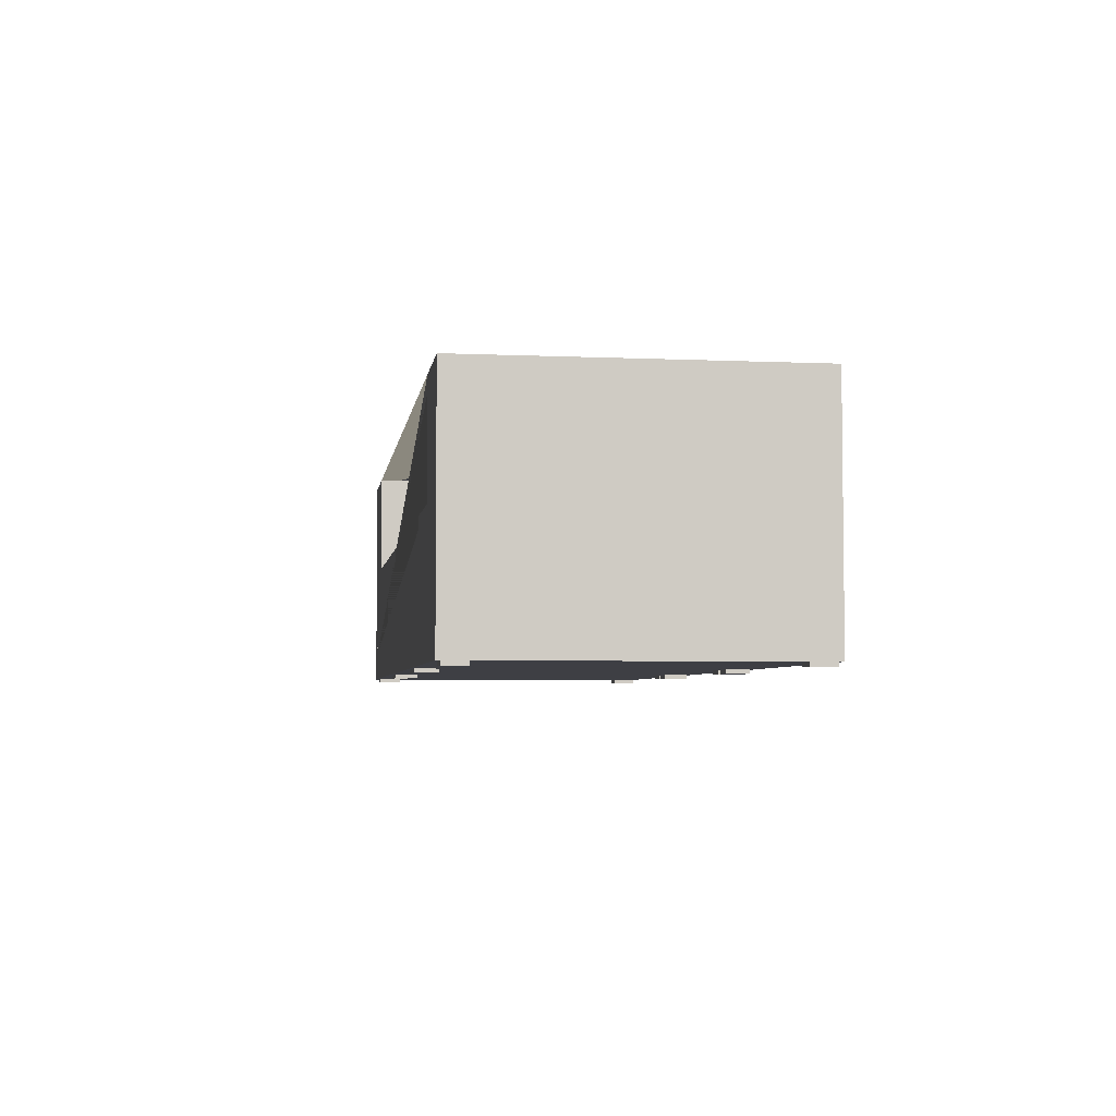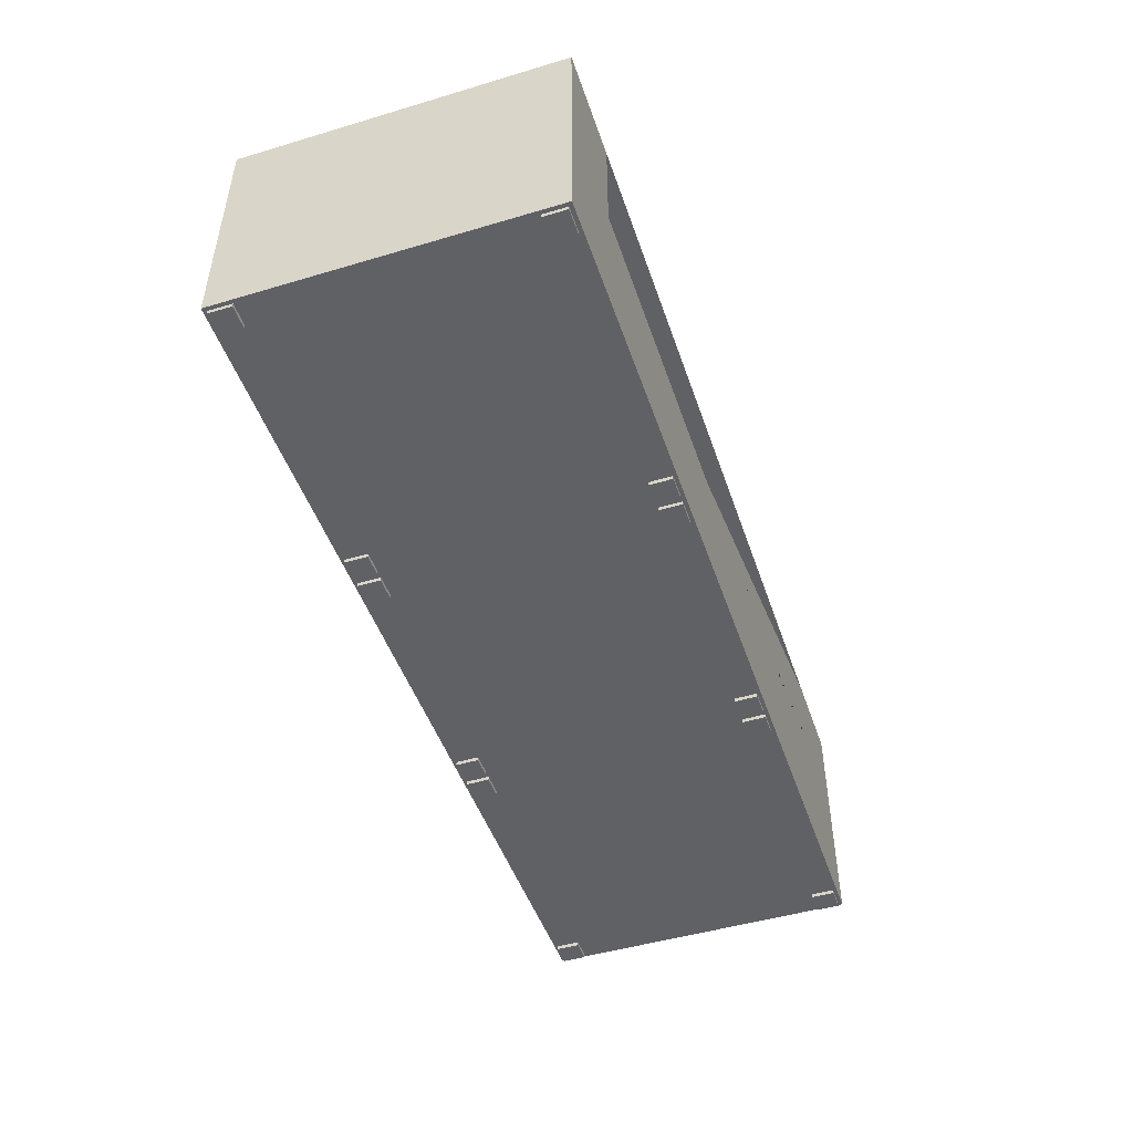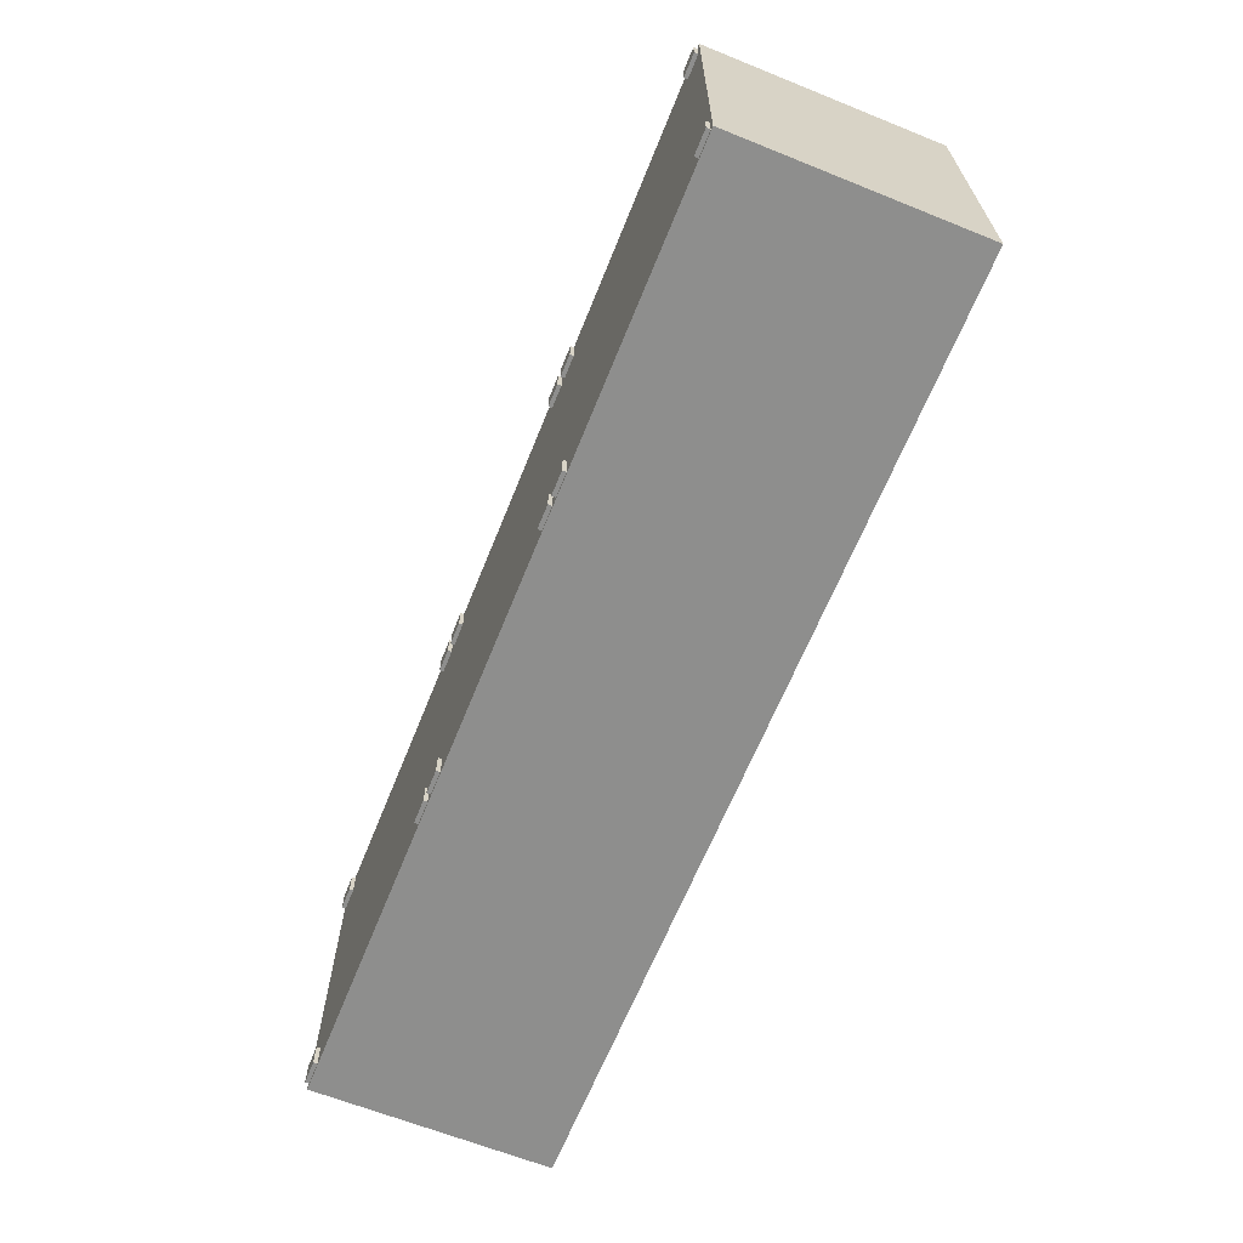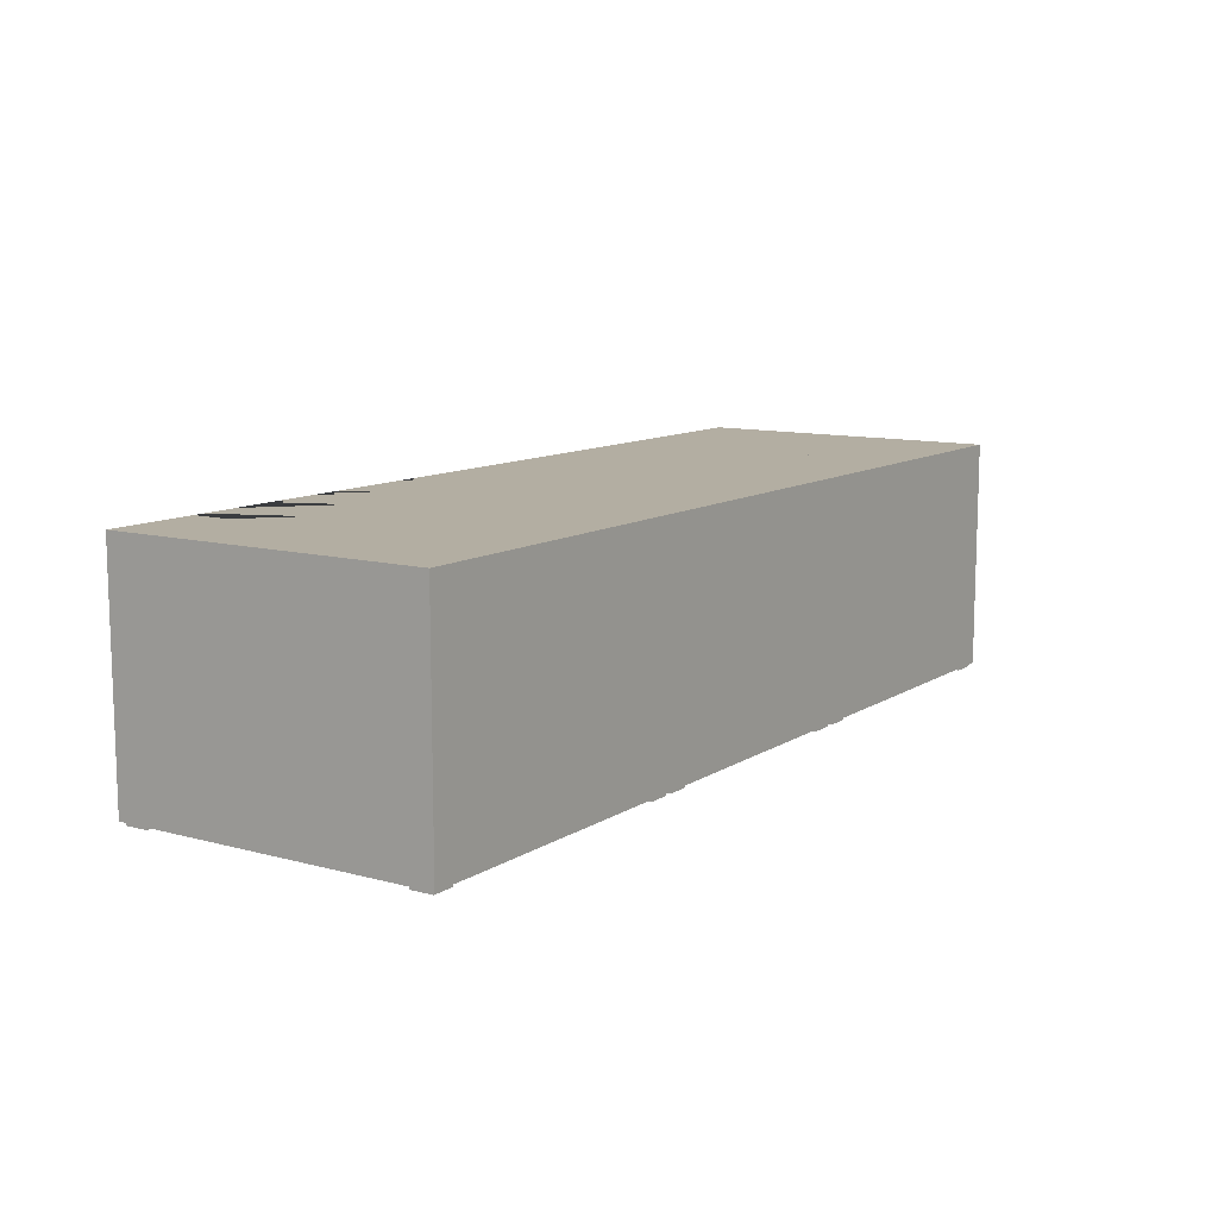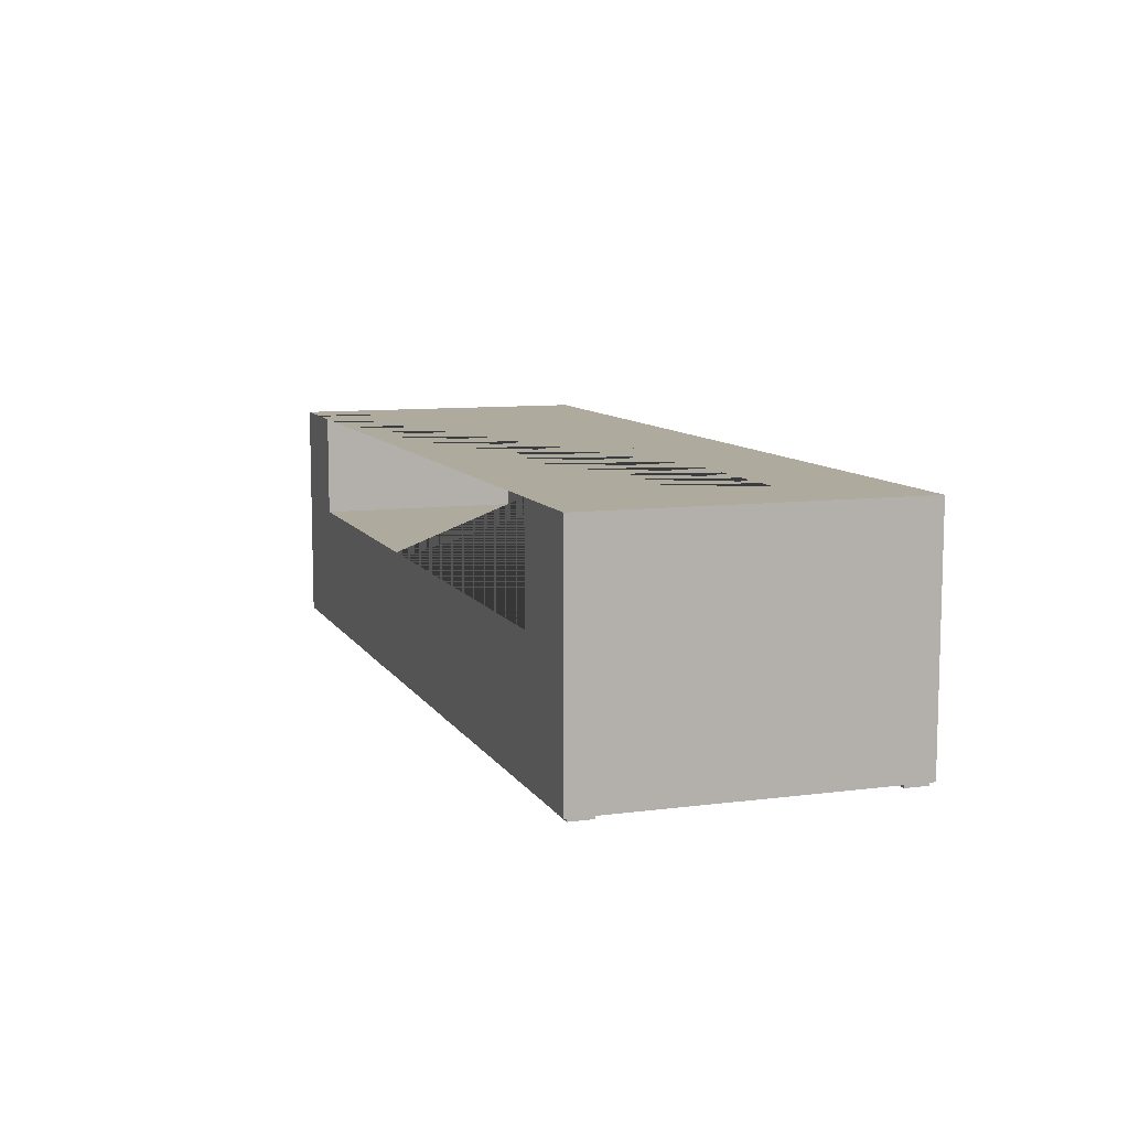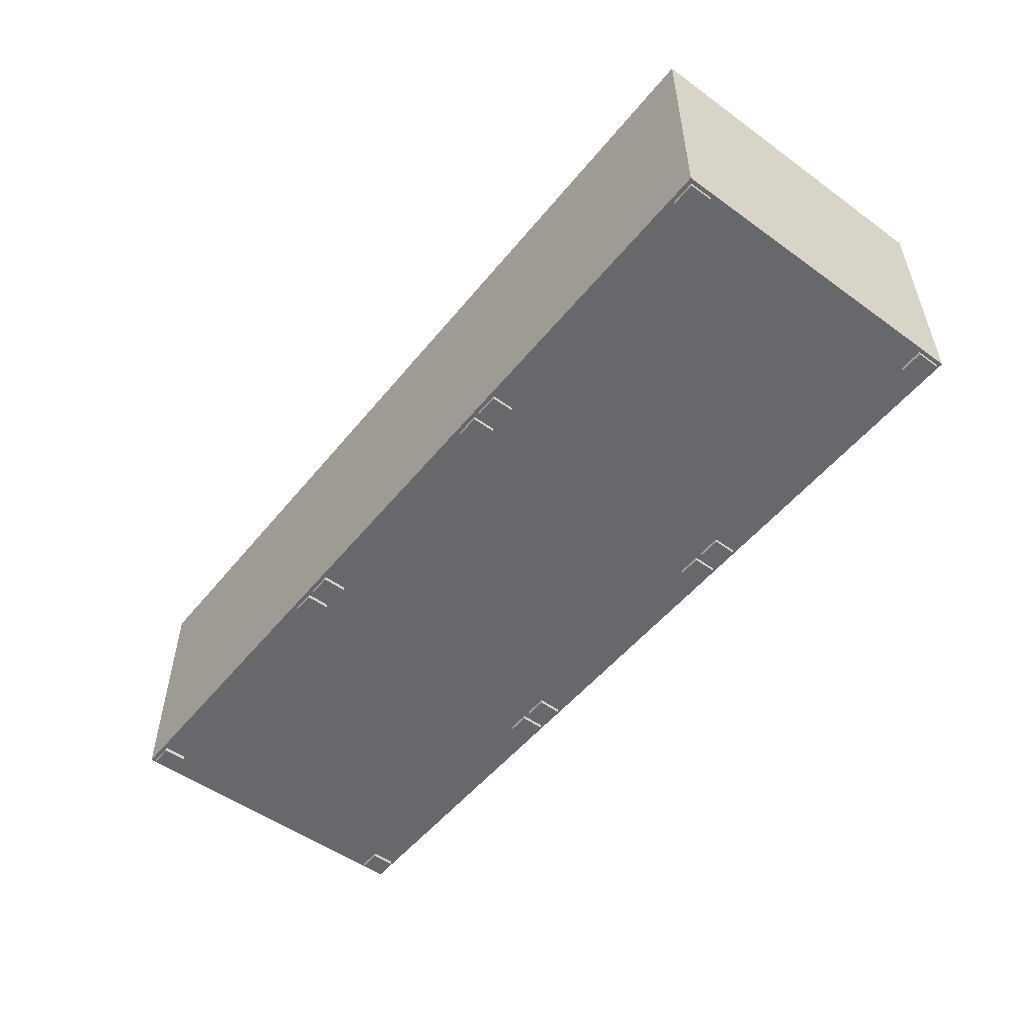
<metadata>
{"format":"obj","ext":"obj","renderer":"f3d","projection":"perspective","resolution":1024,"background":"white","views":[{"elev":-4.5,"azim":81.9,"up":"+Y"},{"elev":-47.8,"azim":-71.5,"up":"+Y"},{"elev":-64.9,"azim":68.0,"up":"+Z"},{"elev":10.8,"azim":123.7,"up":"+Y"},{"elev":9.3,"azim":71.1,"up":"+Y"},{"elev":-52.3,"azim":-127.9,"up":"+Y"}]}
</metadata>
<code>
g Mesh1 Model
v -0.9485 0.62 0.454
v -0.7675 0.62 0.454
v -0.7675 0.62 -0.102
v 1.135 0.62 -0.102
v 1.135 0.62 0.454
v 1.301 0.62 0.454
v 1.301 0.62 -0.296
v 0.5515 0.62 -0.296
v -0.1985 0.62 -0.296
v -0.9485 0.62 -0.296
f 1 2 3 4 5 6 7 8 9 10
v -0.9485 0.09 0.454
v -0.1985 0.09 0.454
v 0.5515 0.09 0.454
v 1.301 0.09 0.454
v 1.135 0.344 0.454
v -0.7675 0.344 0.454
f 11 12 13 14 6 5 15 16 2 1
v -0.1985 0.09 -0.296
v -0.9485 0.09 -0.296
f 17 18 11 12
v -1.029 0.09 -0.296
v -0.1985 0.09 -0.376
v -1.029 0.09 -0.376
f 19 18 17 20 21
v -1.029 0.09 0.454
f 18 11 22 19
f 11 18 10 1
f 10 9 17 18
v -1.029 0.62 -0.296
v -0.1985 0.62 -0.376
v -1.029 0.62 -0.376
f 23 10 9 24 25
v -1.029 0.62 0.454
f 1 10 23 26
f 18 19 23 10
f 21 19 23 25
v -1.029 0.01 -0.376
v -1.029 0.01 0.454
f 27 28 22 19 21
v -1.019 0.01 0.444
f 29 28 27
v -0.1985 0.01 0.454
f 28 29 30
v -0.9585 0.01 0.444
f 30 29 31
v -1.019 8.125e-14 0.444
v -0.9585 8.125e-14 0.444
f 31 29 32 33
v -0.9585 0.01 0.384
v -1.019 0.01 0.384
f 34 31 29 35
v -0.2685 0.01 -0.366
f 34 36 31
v -0.9585 0.01 -0.306
f 37 36 34
v -0.1985 0.01 -0.376
f 37 38 36
v -0.9585 0.01 -0.366
f 39 38 37
v -1.019 0.01 -0.366
f 40 38 39
f 38 40 27
v -1.019 0.01 -0.306
f 41 27 40
f 29 27 41
f 29 41 35
f 37 35 41
f 35 37 34
v -0.9585 8.125e-14 0.384
v -1.019 8.125e-14 0.384
f 35 34 42 43
f 34 31 33 42
f 42 33 32 43
f 29 35 43 32
v -1.019 6.234e-15 -0.306
v -0.9585 6.234e-15 -0.306
f 37 41 44 45
f 39 37 41 40
v -0.9585 6.234e-15 -0.366
f 39 37 45 46
v -1.019 6.234e-15 -0.366
f 46 45 44 47
f 41 40 47 44
f 40 39 46 47
f 38 27 21 20
f 20 21 25 24
v 0.5515 0.09 -0.376
v 0.5515 0.62 -0.376
f 48 20 24 49
v 0.5515 0.01 -0.376
f 50 38 20 48
v -0.1885 0.01 -0.366
f 51 38 50
v -0.1885 0.01 0.384
f 52 38 51
v -0.1885 0.01 0.444
f 38 52 53
v -0.1885 1.45e-13 0.384
v -0.1885 1.45e-13 0.444
f 53 52 54 55
v -0.1285 0.01 0.444
v -0.1285 0.01 0.384
f 56 53 52 57
v -0.1285 1.45e-13 0.444
f 56 53 55 58
v 0.5515 0.01 0.454
f 59 53 56
f 30 53 59
f 53 30 38
v -0.2085 0.01 0.444
f 60 38 30
v -0.2085 0.01 0.384
f 61 38 60
v -0.2085 0.01 -0.306
f 62 38 61
v -0.2085 0.01 -0.366
f 63 38 62
f 36 38 63
v -0.2085 6.381e-14 -0.366
v -0.2685 6.381e-14 -0.366
f 36 63 64 65
v -0.2685 0.01 -0.306
f 63 62 66 36
v -0.2085 6.381e-14 -0.306
f 63 62 67 64
v -0.2685 6.381e-14 -0.306
f 62 66 68 67
v -0.2685 0.01 0.384
f 62 69 66
f 69 62 61
v -0.2685 0.01 0.444
f 61 60 70 69
v -0.2085 1.388e-13 0.444
v -0.2085 1.388e-13 0.384
f 61 60 71 72
v -0.2685 1.388e-13 0.444
f 60 70 73 71
f 30 70 60
f 30 31 70
f 70 31 66
f 66 31 36
f 66 36 65 68
f 64 67 68 65
f 70 66 69
v -0.2685 1.388e-13 0.384
f 70 69 74 73
f 69 61 72 74
f 72 71 73 74
f 30 38 20 17 12
v 0.5515 0.09 -0.296
f 75 17 20 48
f 13 75 17 12
v 1.301 0.09 -0.296
f 75 13 14 76
f 50 59 13 75 48
v 0.5415 0.01 -0.366
f 77 50 59
v 0.4815 0.01 -0.366
f 78 50 77
v -0.1285 0.01 -0.366
f 79 50 78
f 51 50 79
v -0.1285 0.01 -0.306
v -0.1885 0.01 -0.306
f 80 81 51 79
v -0.1885 1.45e-13 -0.306
v -0.1285 1.45e-13 -0.306
f 80 81 82 83
f 57 81 80
f 81 57 52
v -0.1285 1.45e-13 0.384
f 52 57 84 54
f 57 56 58 84
f 59 56 57
v 0.4815 0.01 0.444
f 59 57 85
f 85 57 80
f 85 80 79
v -0.1285 1.45e-13 -0.366
f 79 80 83 86
v -0.1885 1.45e-13 -0.366
f 83 82 87 86
f 81 51 87 82
f 52 51 81
f 51 79 86 87
v 0.4815 0.01 0.384
f 79 88 85
f 79 78 88
v 0.4815 0.01 -0.306
f 88 78 89
v 0.4815 1.45e-13 -0.366
v 0.4815 1.45e-13 -0.306
f 89 78 90 91
v 0.5415 0.01 -0.306
f 92 89 78 77
v 0.5415 1.45e-13 -0.306
f 92 89 91 93
v 0.5415 0.01 0.384
f 94 89 92
f 89 94 88
v 0.5415 0.01 0.444
f 95 85 88 94
v 0.4815 1.45e-13 0.444
v 0.5415 1.45e-13 0.444
f 95 85 96 97
f 59 85 95
f 59 95 94
v 0.5415 1.45e-13 0.384
f 94 95 97 98
v 0.4815 1.45e-13 0.384
f 97 96 99 98
f 85 88 99 96
f 88 94 98 99
f 59 94 92
f 59 92 77
v 0.5415 1.45e-13 -0.366
f 77 92 93 100
f 93 91 90 100
f 78 77 100 90
f 58 55 54 84
v 0.5615 0.01 0.444
f 101 59 50
v 1.381 0.01 0.454
f 59 101 102
v 0.6215 0.01 0.444
f 102 101 103
v 0.5615 0.01 0.384
v 0.6215 0.01 0.384
f 103 101 104 105
v 0.5615 2.277e-13 0.444
v 0.6215 2.324e-13 0.444
f 103 101 106 107
v 0.5615 2.217e-13 0.384
f 101 104 108 106
f 50 104 101
v 0.5615 0.01 -0.366
f 104 50 109
v 1.381 0.01 -0.376
f 109 50 110
v 1.301 0.09 -0.376
v 1.381 0.09 -0.376
f 110 50 48 111 112
f 75 76 111 48
f 76 75 8 7
f 17 75 8 9
f 75 48 49 8
v 1.301 0.62 -0.376
f 111 48 49 113
f 8 7 113 49
v 1.381 0.62 0.454
v 1.381 0.62 -0.376
f 113 7 6 114 115
f 76 111 113 7
v 1.381 0.09 0.454
f 111 76 14 116 112
f 76 14 6 7
f 14 116 114 6
f 59 102 116 14 13
f 102 110 112 116
v 1.371 0.01 -0.366
f 117 110 102
v 1.311 0.01 -0.366
f 118 110 117
v 0.6215 0.01 -0.366
f 119 110 118
f 109 110 119
v 0.6215 0.01 -0.306
v 0.5615 0.01 -0.306
f 120 121 109 119
v 0.5615 1.527e-13 -0.306
v 0.6215 1.573e-13 -0.306
f 120 121 122 123
f 105 121 120
f 121 105 104
v 0.6215 2.264e-13 0.384
f 104 105 124 108
f 105 103 107 124
f 102 103 105
v 1.311 0.01 0.444
f 102 105 125
f 125 105 120
f 125 120 119
v 0.6215 1.513e-13 -0.366
f 119 120 123 126
v 0.5615 1.467e-13 -0.366
f 123 122 127 126
f 121 109 127 122
f 104 109 121
f 109 119 126 127
v 1.311 0.01 -0.306
f 119 128 125
f 119 118 128
v 1.371 0.01 -0.306
f 129 128 118 117
v 1.311 2.103e-13 -0.306
v 1.371 2.149e-13 -0.306
f 129 128 130 131
v 1.371 0.01 0.384
f 132 128 129
v 1.311 0.01 0.384
f 128 132 133
v 1.371 0.01 0.444
f 134 125 133 132
v 1.311 2.853e-13 0.444
v 1.371 2.899e-13 0.444
f 134 125 135 136
f 102 125 134
f 102 134 132
v 1.371 2.839e-13 0.384
f 132 134 136 137
v 1.311 2.793e-13 0.384
f 136 135 138 137
f 125 133 138 135
f 125 128 133
f 133 132 137 138
f 102 132 129
f 102 129 117
v 1.371 2.089e-13 -0.366
f 117 129 131 139
v 1.311 2.043e-13 -0.366
f 131 130 140 139
f 128 118 140 130
f 118 117 139 140
f 107 106 108 124
f 116 112 115 114
f 112 111 113 115
f 30 59 13 12
f 28 30 12 11 22
f 22 11 1 26
f 19 22 26 23
f 9 8 49 24
f 20 17 9 24
v 1.135 0.344 -0.102
f 141 15 5 4
v -0.7675 0.344 -0.102
f 16 15 141 142
f 142 141 4 3
f 16 142 3 2

</code>
